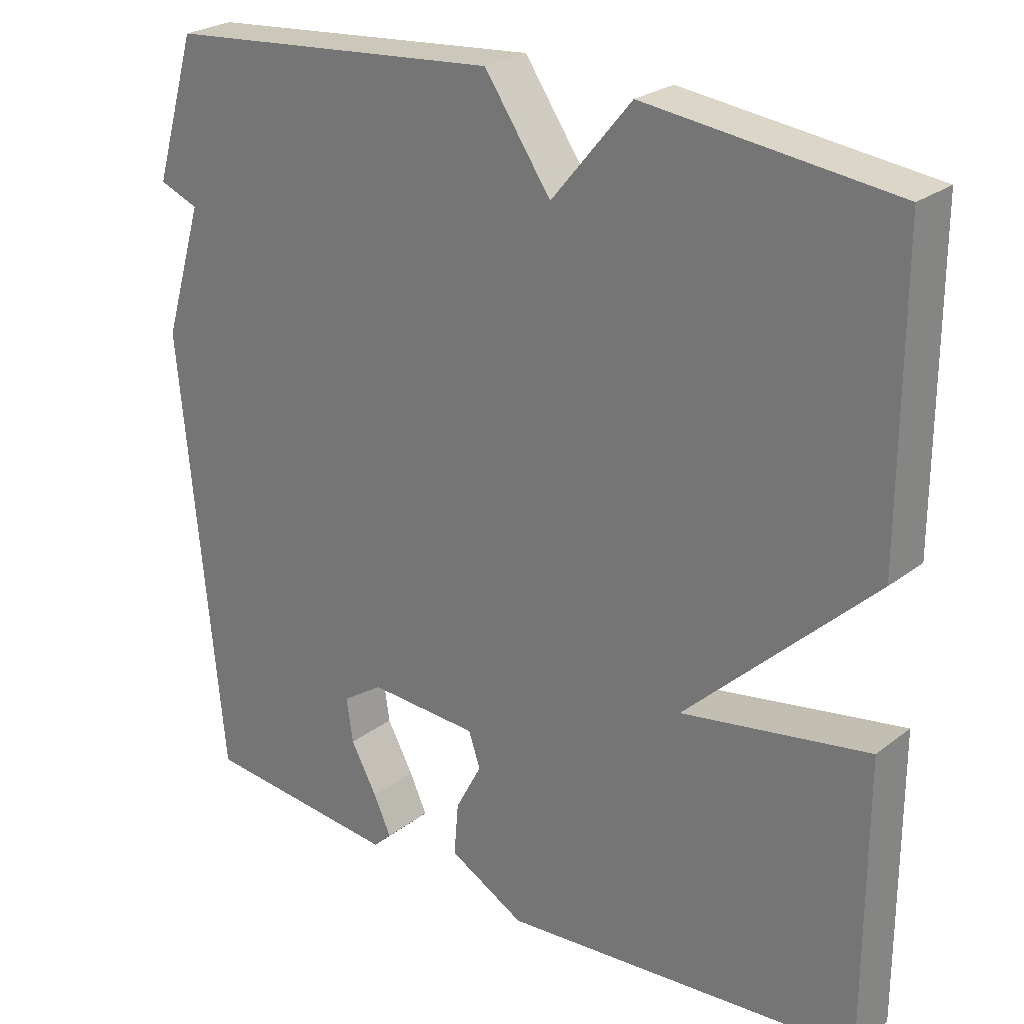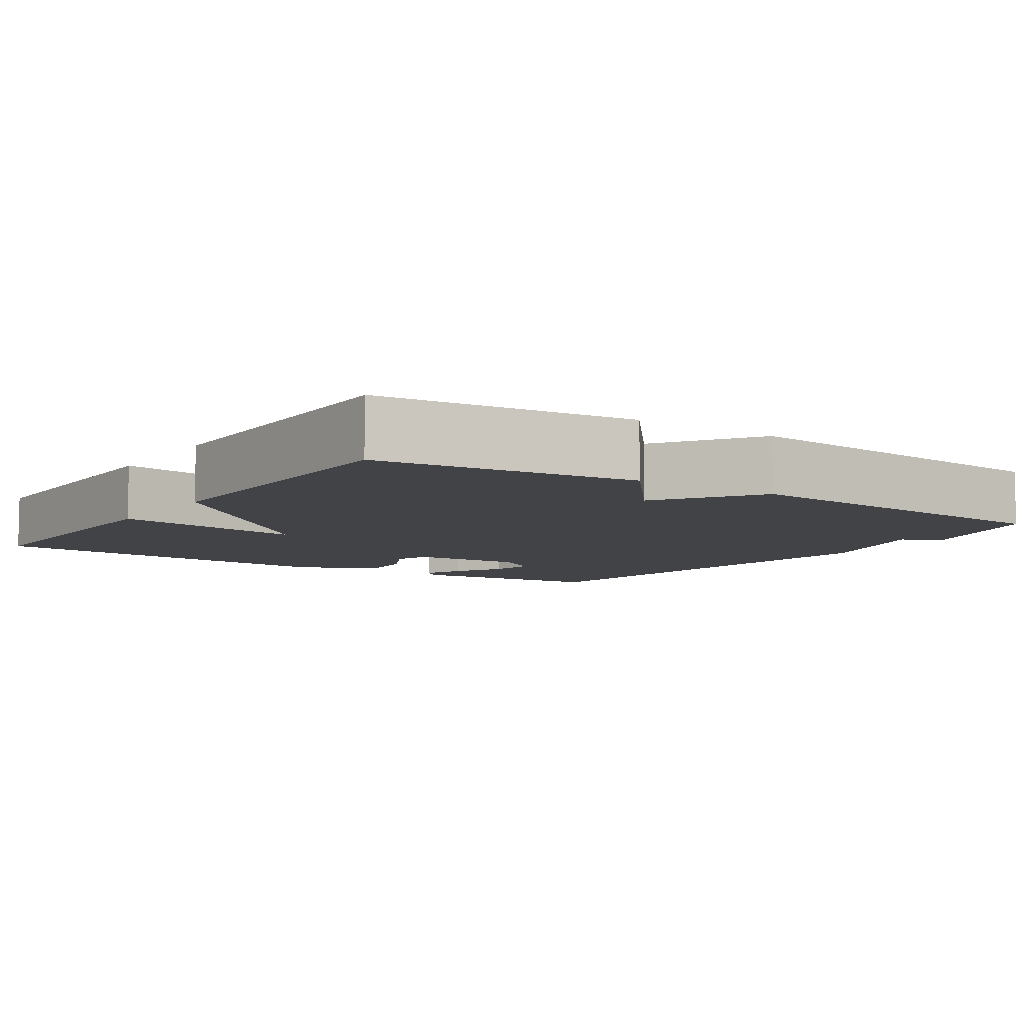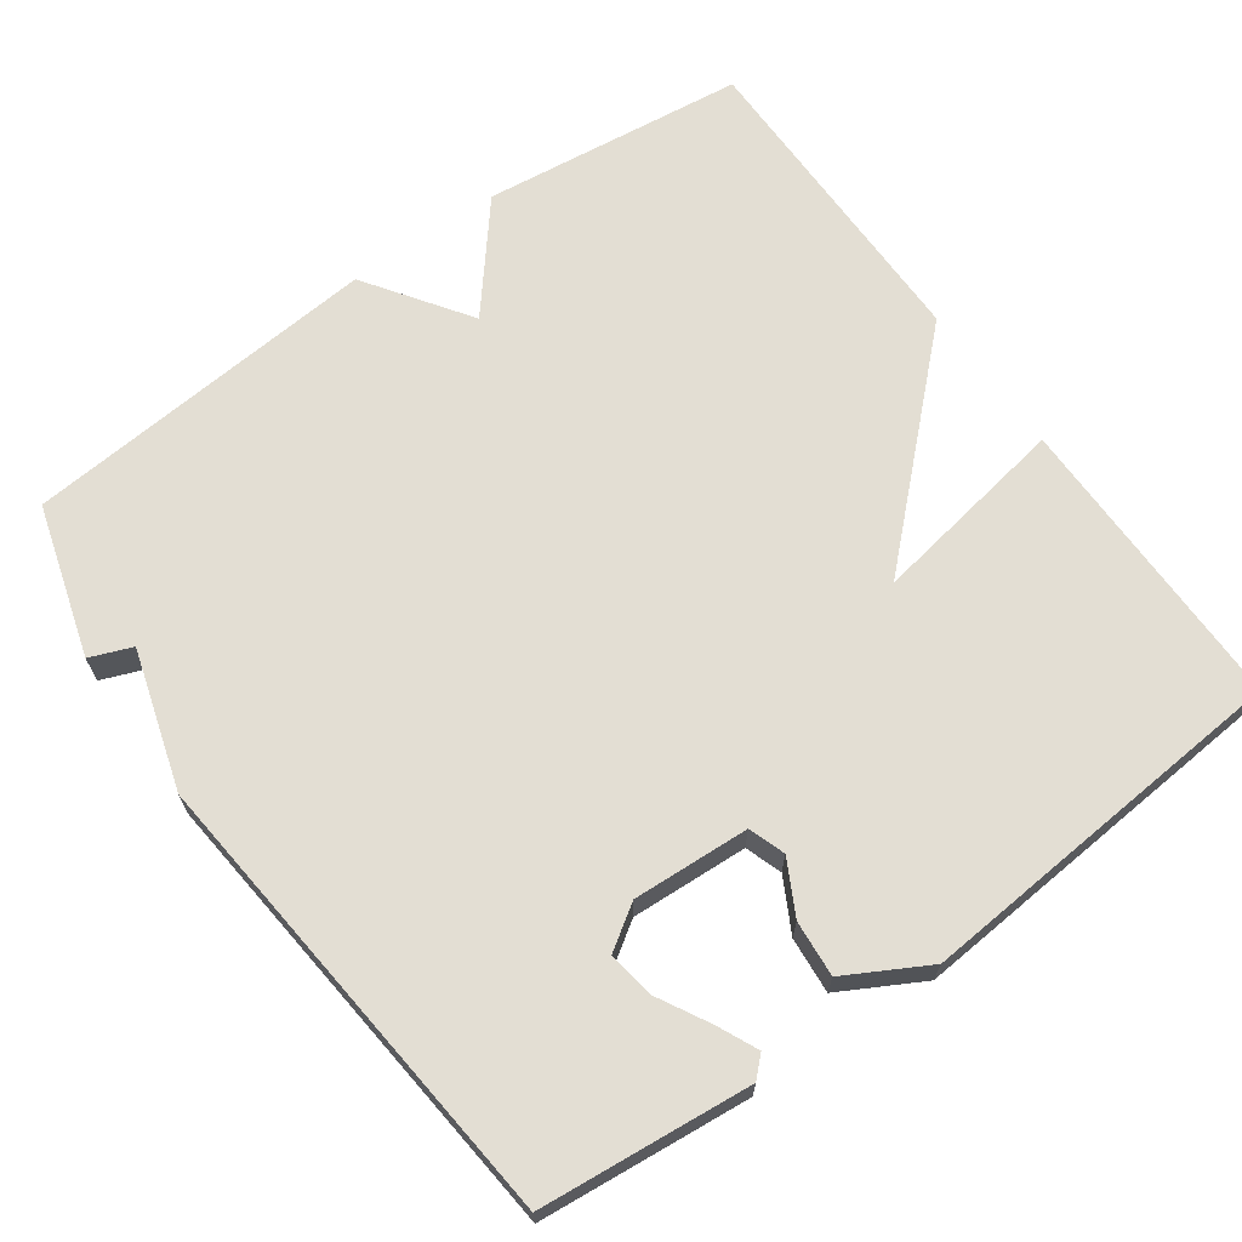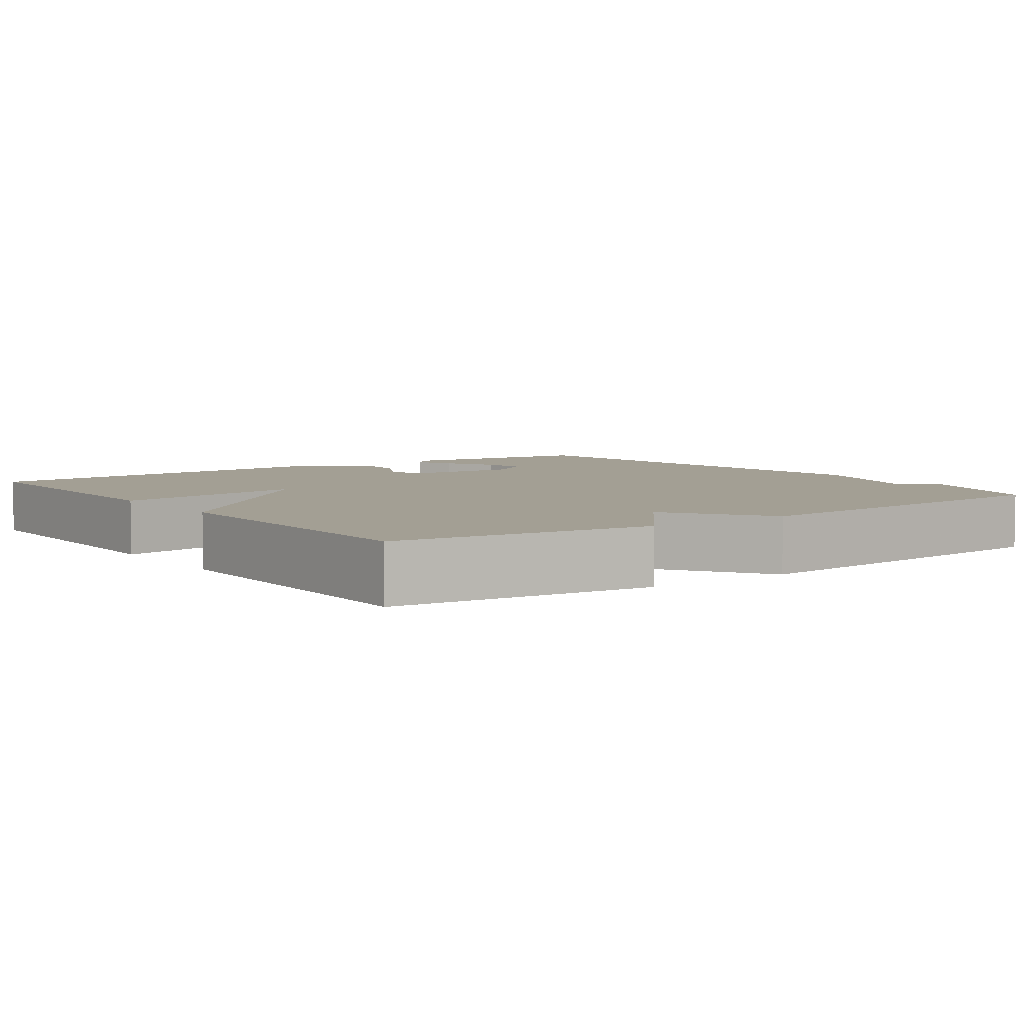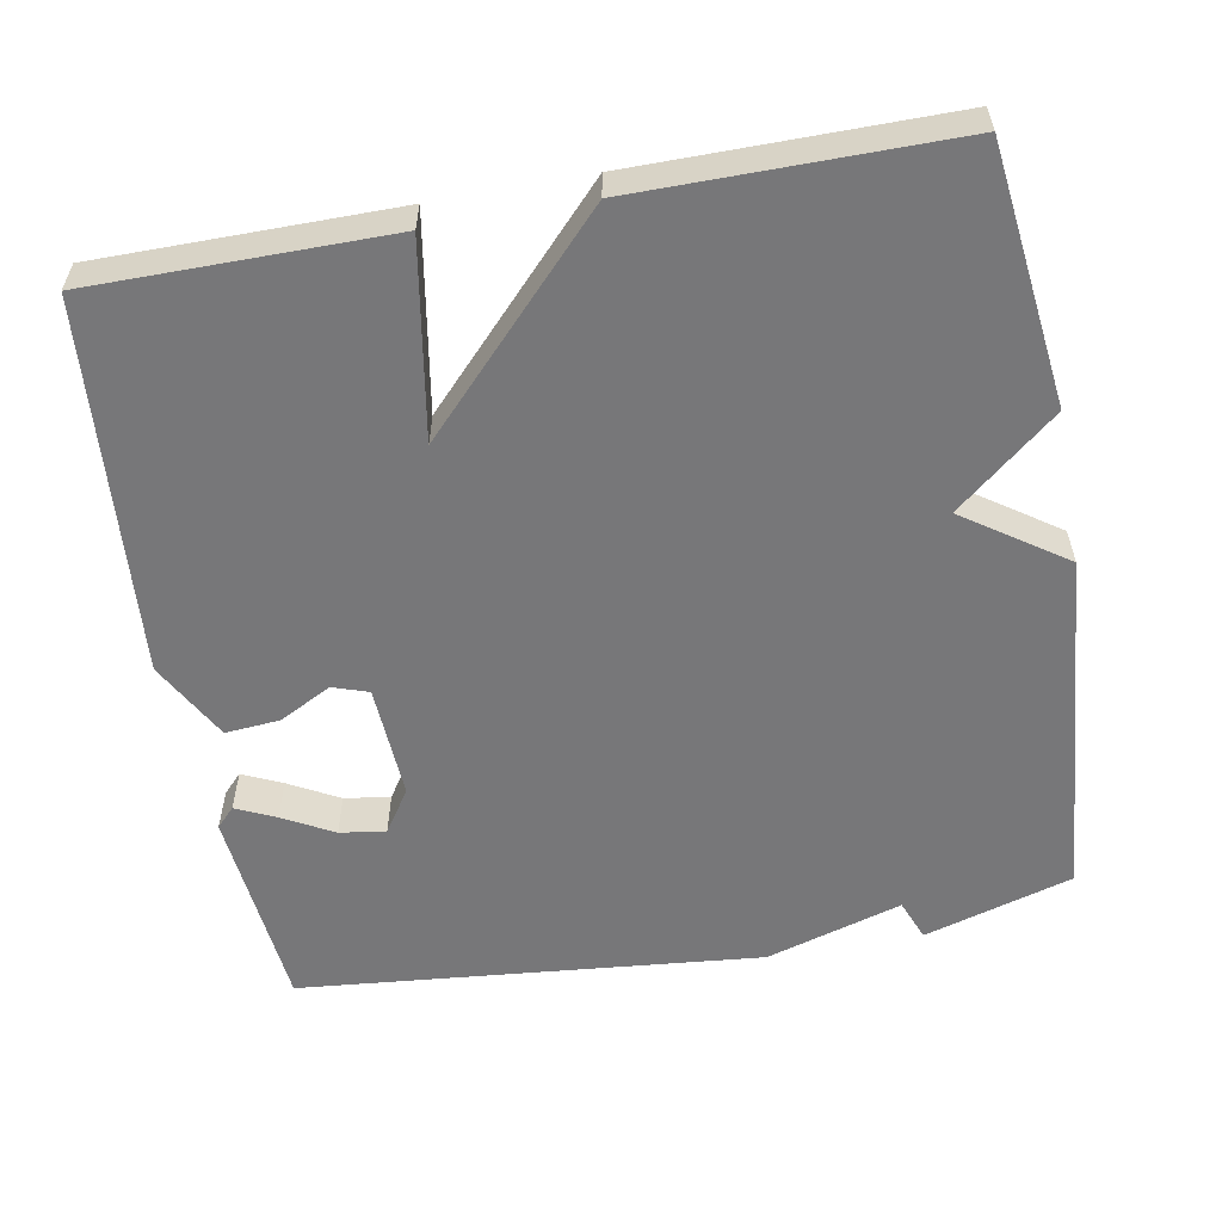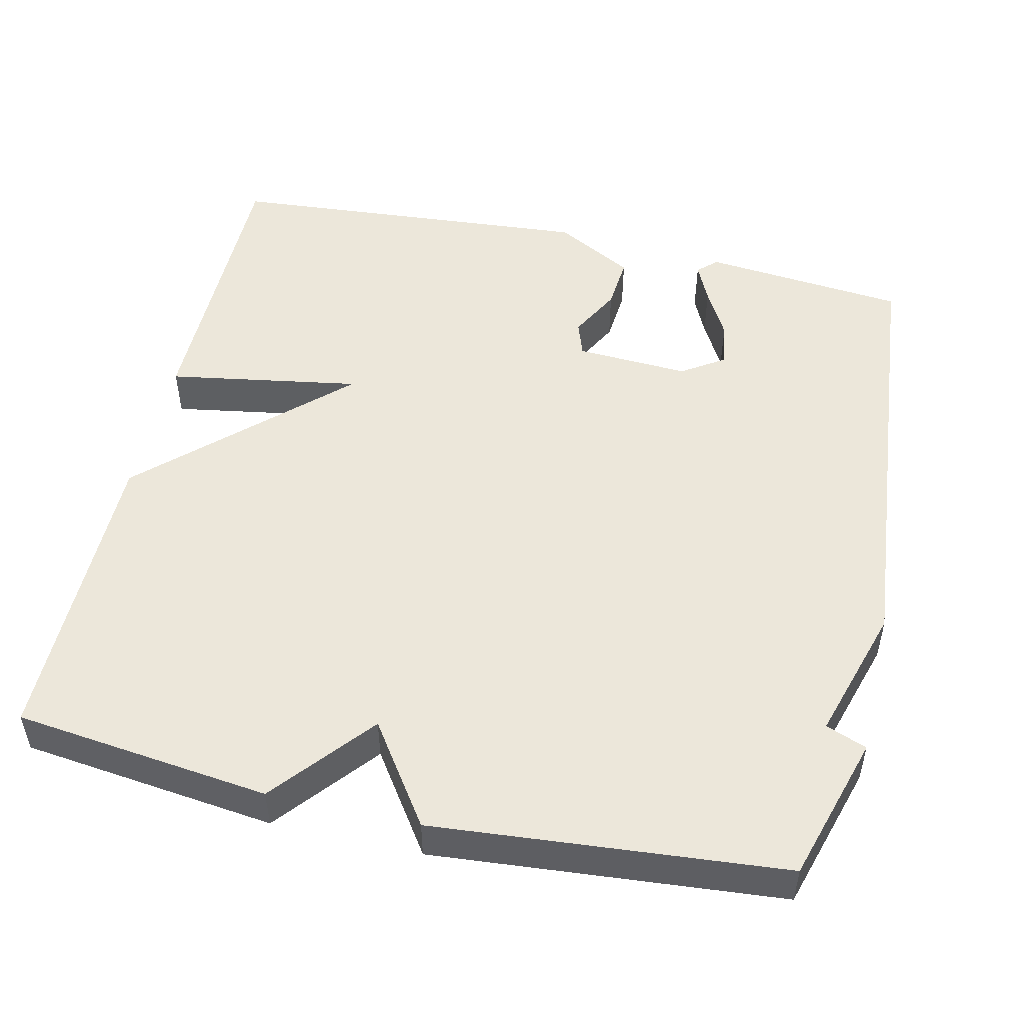
<metadata>
{"format":"obj","ext":"obj","renderer":"f3d","projection":"perspective","resolution":1024,"background":"white","views":[{"elev":25.3,"azim":-140.5,"up":"+Z"},{"elev":-7.3,"azim":-34.2,"up":"+Y"},{"elev":67.3,"azim":144.4,"up":"+Y"},{"elev":5.3,"azim":-35.9,"up":"+Y"},{"elev":-57.2,"azim":-79.6,"up":"+Y"},{"elev":50.4,"azim":12.9,"up":"+Y"}]}
</metadata>
<code>
v -0.5 0.07 -0.5
v -0.5 0.07 -0.112
v -0.245 0.07 -0.155
v -0.5 0.07 0.088
v -0.5 0.07 0.5
v -0.162 0.07 0.54
v -0.053 0.07 0.408
v 0.038 0.07 0.54
v 0.5 0.07 0.5
v 0.558 0.07 0.305
v 0.504 0.07 0.284
v 0.558 0.07 0.105
v 0.5 0.07 -0.5
v 0.23 0.07 -0.526
v 0.205 0.07 -0.502
v 0.229 0.07 -0.45
v 0.265 0.07 -0.384
v 0.274 0.07 -0.324
v 0.218 0.07 -0.287
v 0.068 0.07 -0.295
v 0.052 0.07 -0.342
v 0.088 0.07 -0.41
v 0.094 0.07 -0.482
v -0.01 0.07 -0.539
v -0.5 0 -0.5
v -0.5 0 -0.112
v -0.245 0 -0.155
v -0.5 0 0.088
v -0.5 0 0.5
v -0.162 0 0.54
v -0.053 0 0.408
v 0.038 0 0.54
v 0.5 0 0.5
v 0.558 0 0.305
v 0.504 0 0.284
v 0.558 0 0.105
v 0.5 0 -0.5
v 0.23 0 -0.526
v 0.205 0 -0.502
v 0.229 0 -0.45
v 0.265 0 -0.384
v 0.274 0 -0.324
v 0.218 0 -0.287
v 0.068 0 -0.295
v 0.052 0 -0.342
v 0.088 0 -0.41
v 0.094 0 -0.482
v -0.01 0 -0.539
f 1 2 3
f 24 1 3
f 23 24 3
f 22 23 3
f 21 22 3
f 5 6 7
f 4 5 7
f 3 4 7
f 21 3 7
f 20 21 7
f 7 8 9
f 20 7 9
f 19 20 9
f 18 19 9
f 17 18 9
f 15 16 17
f 14 15 17
f 13 14 17
f 12 13 17
f 11 12 17
f 11 17 9
f 9 10 11
f 27 26 25
f 27 25 48
f 27 48 47
f 27 47 46
f 27 46 45
f 31 30 29
f 31 29 28
f 31 28 27
f 31 27 45
f 31 45 44
f 33 32 31
f 33 31 44
f 33 44 43
f 33 43 42
f 33 42 41
f 41 40 39
f 41 39 38
f 41 38 37
f 41 37 36
f 41 36 35
f 33 41 35
f 35 34 33
f 1 25 26 2
f 2 26 27 3
f 3 27 28 4
f 4 28 29 5
f 5 29 30 6
f 6 30 31 7
f 7 31 32 8
f 8 32 33 9
f 9 33 34 10
f 10 34 35 11
f 11 35 36 12
f 12 36 37 13
f 13 37 38 14
f 14 38 39 15
f 15 39 40 16
f 16 40 41 17
f 17 41 42 18
f 18 42 43 19
f 19 43 44 20
f 20 44 45 21
f 21 45 46 22
f 22 46 47 23
f 23 47 48 24
f 24 48 25 1

</code>
